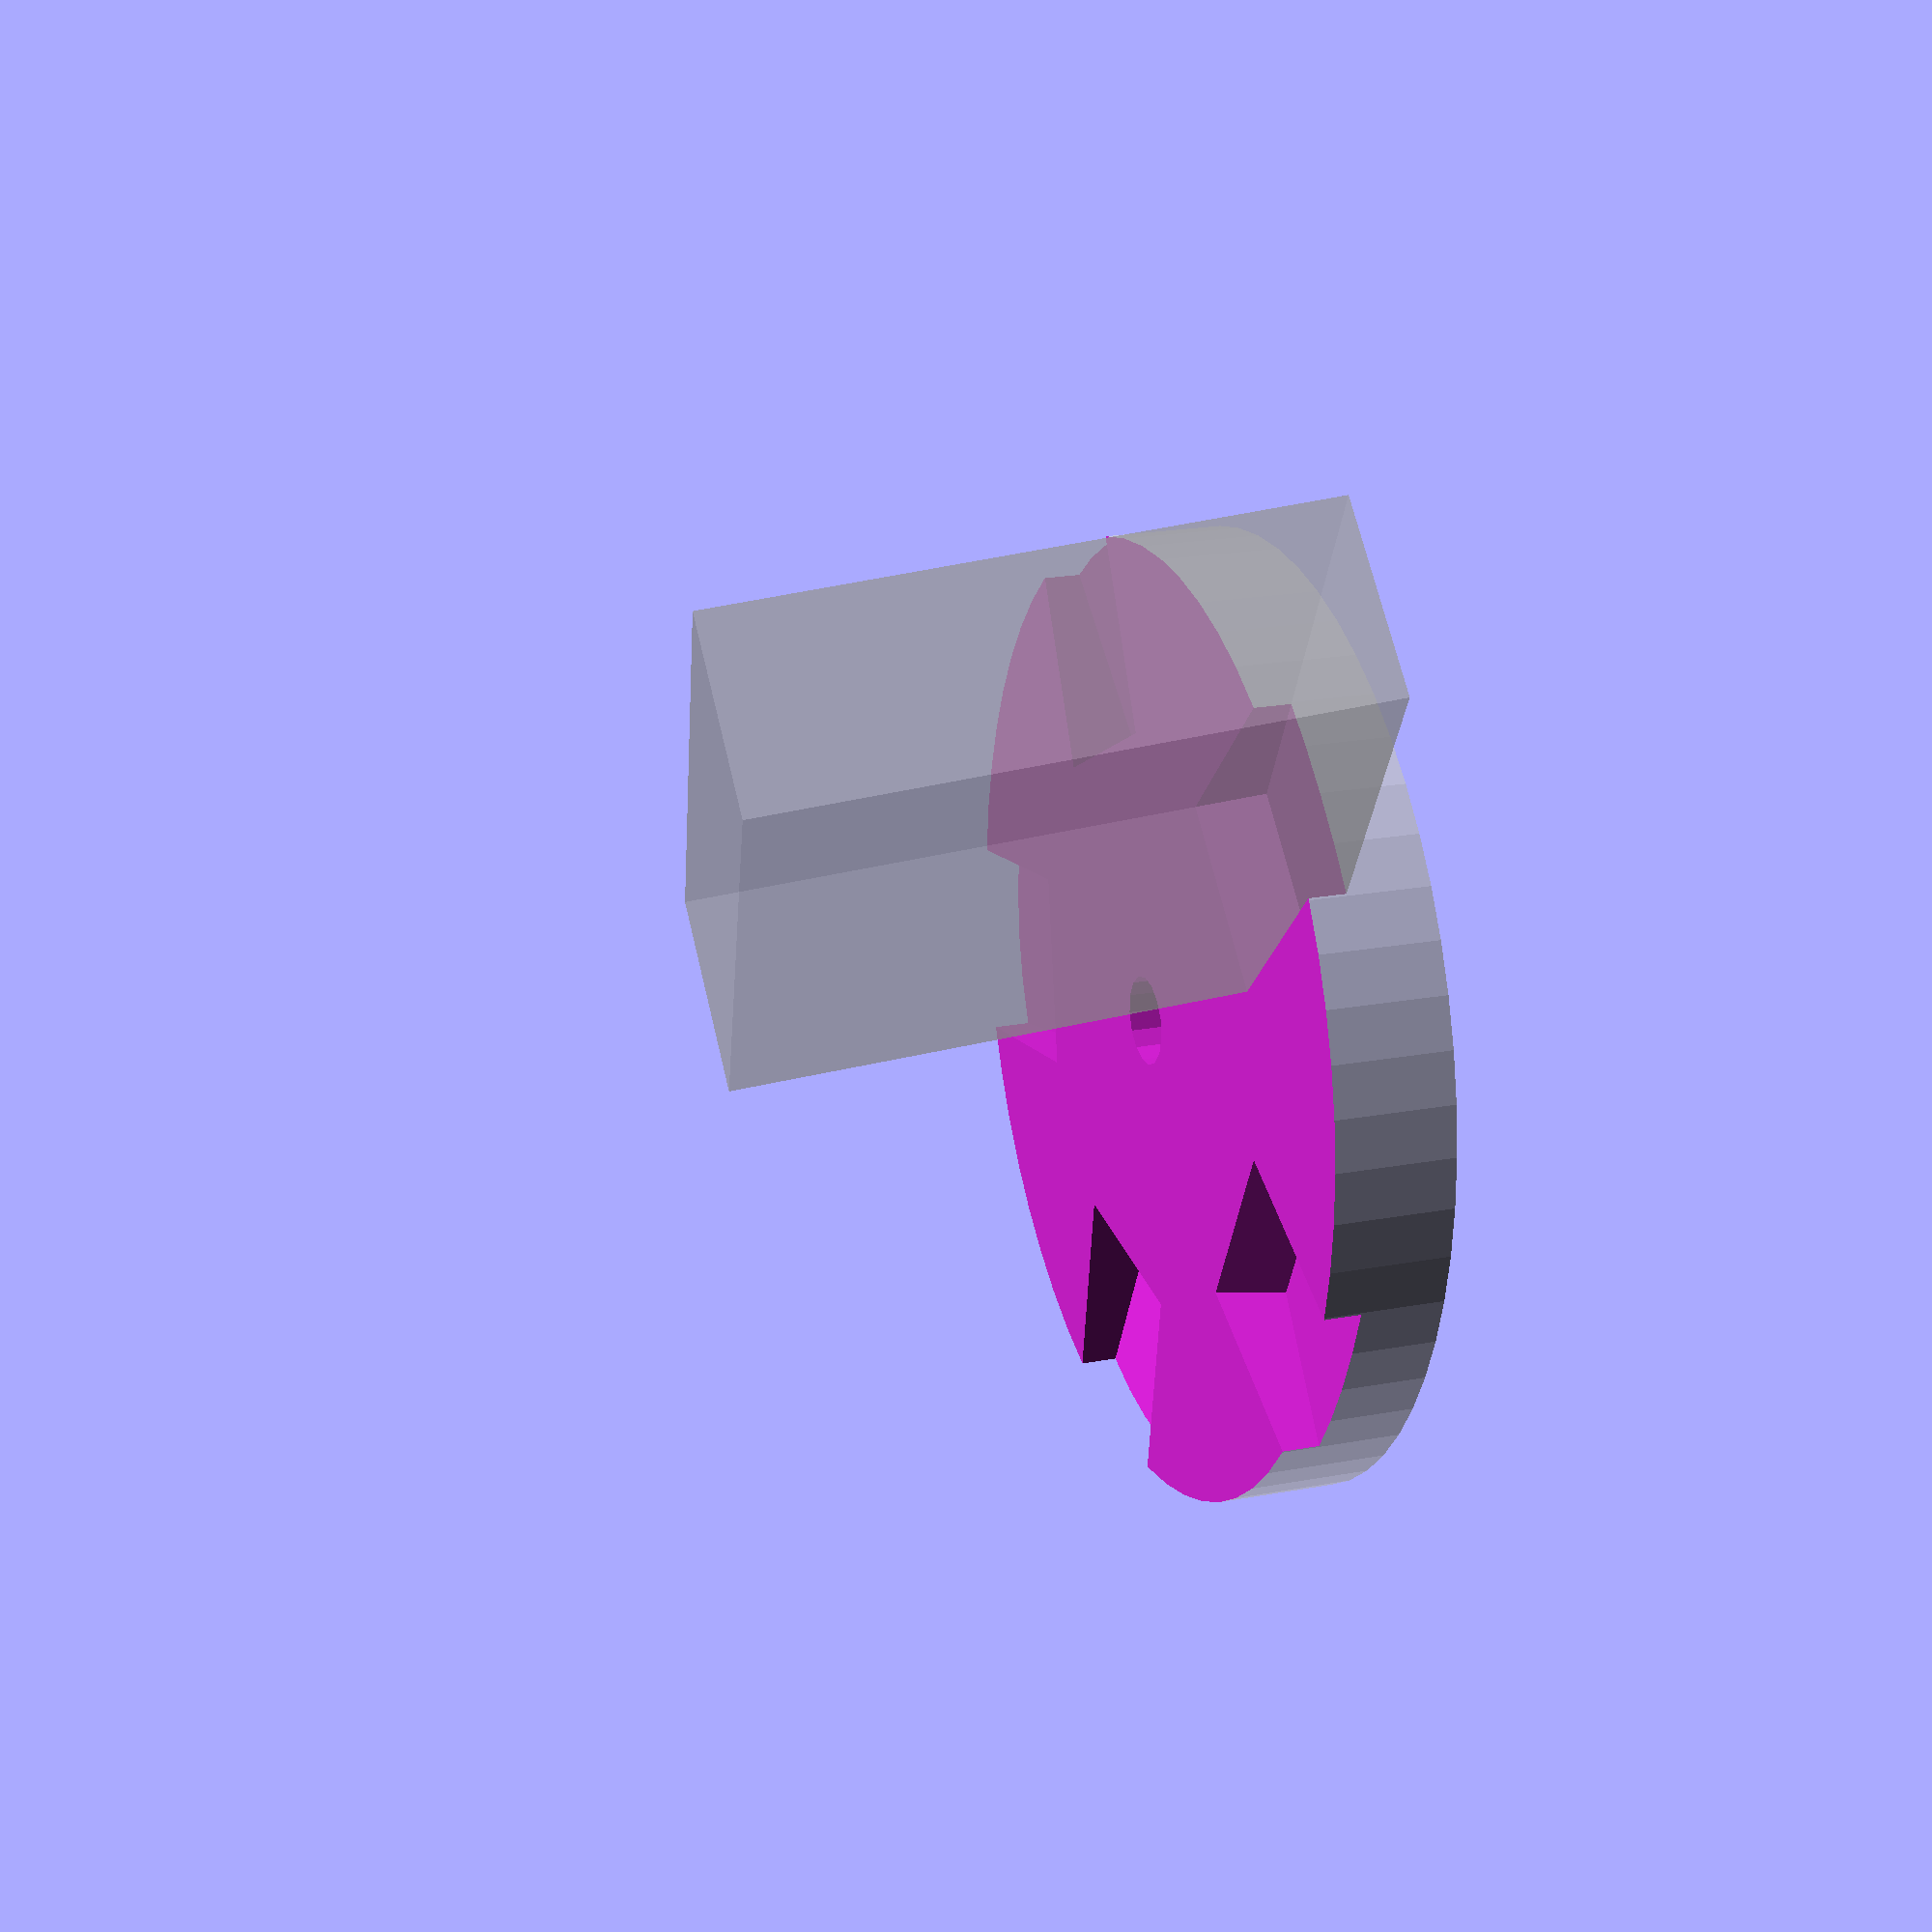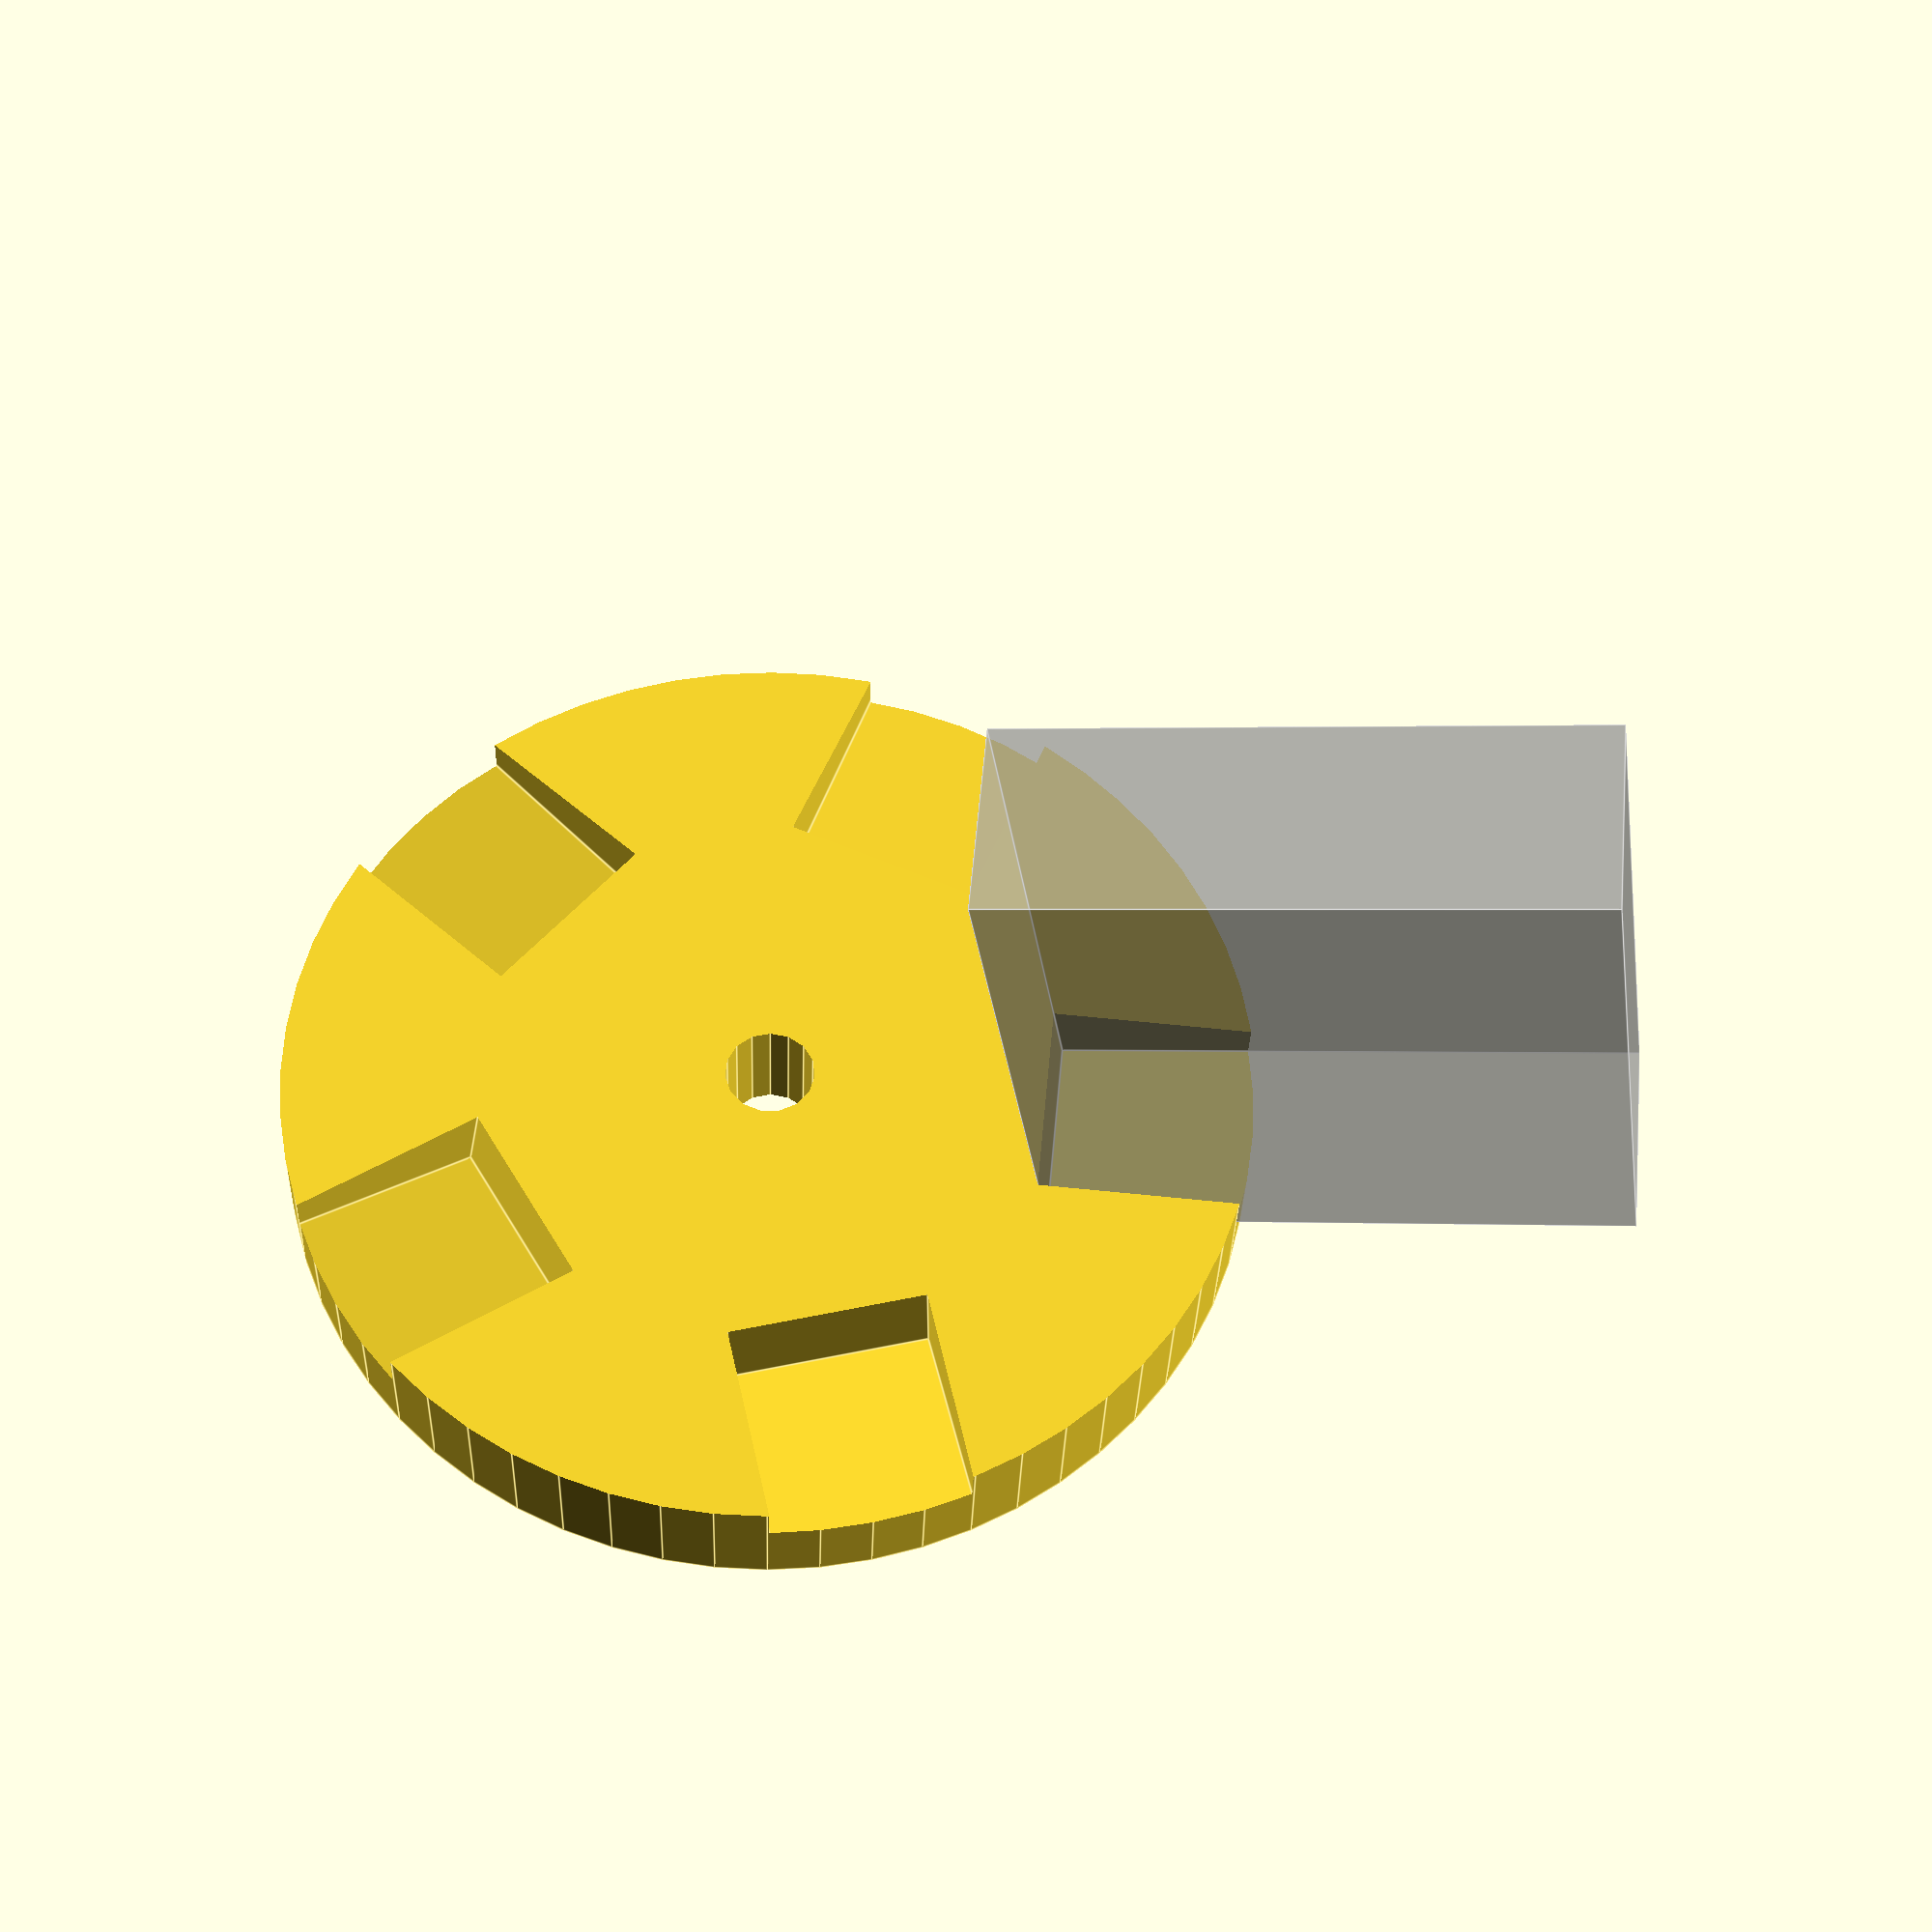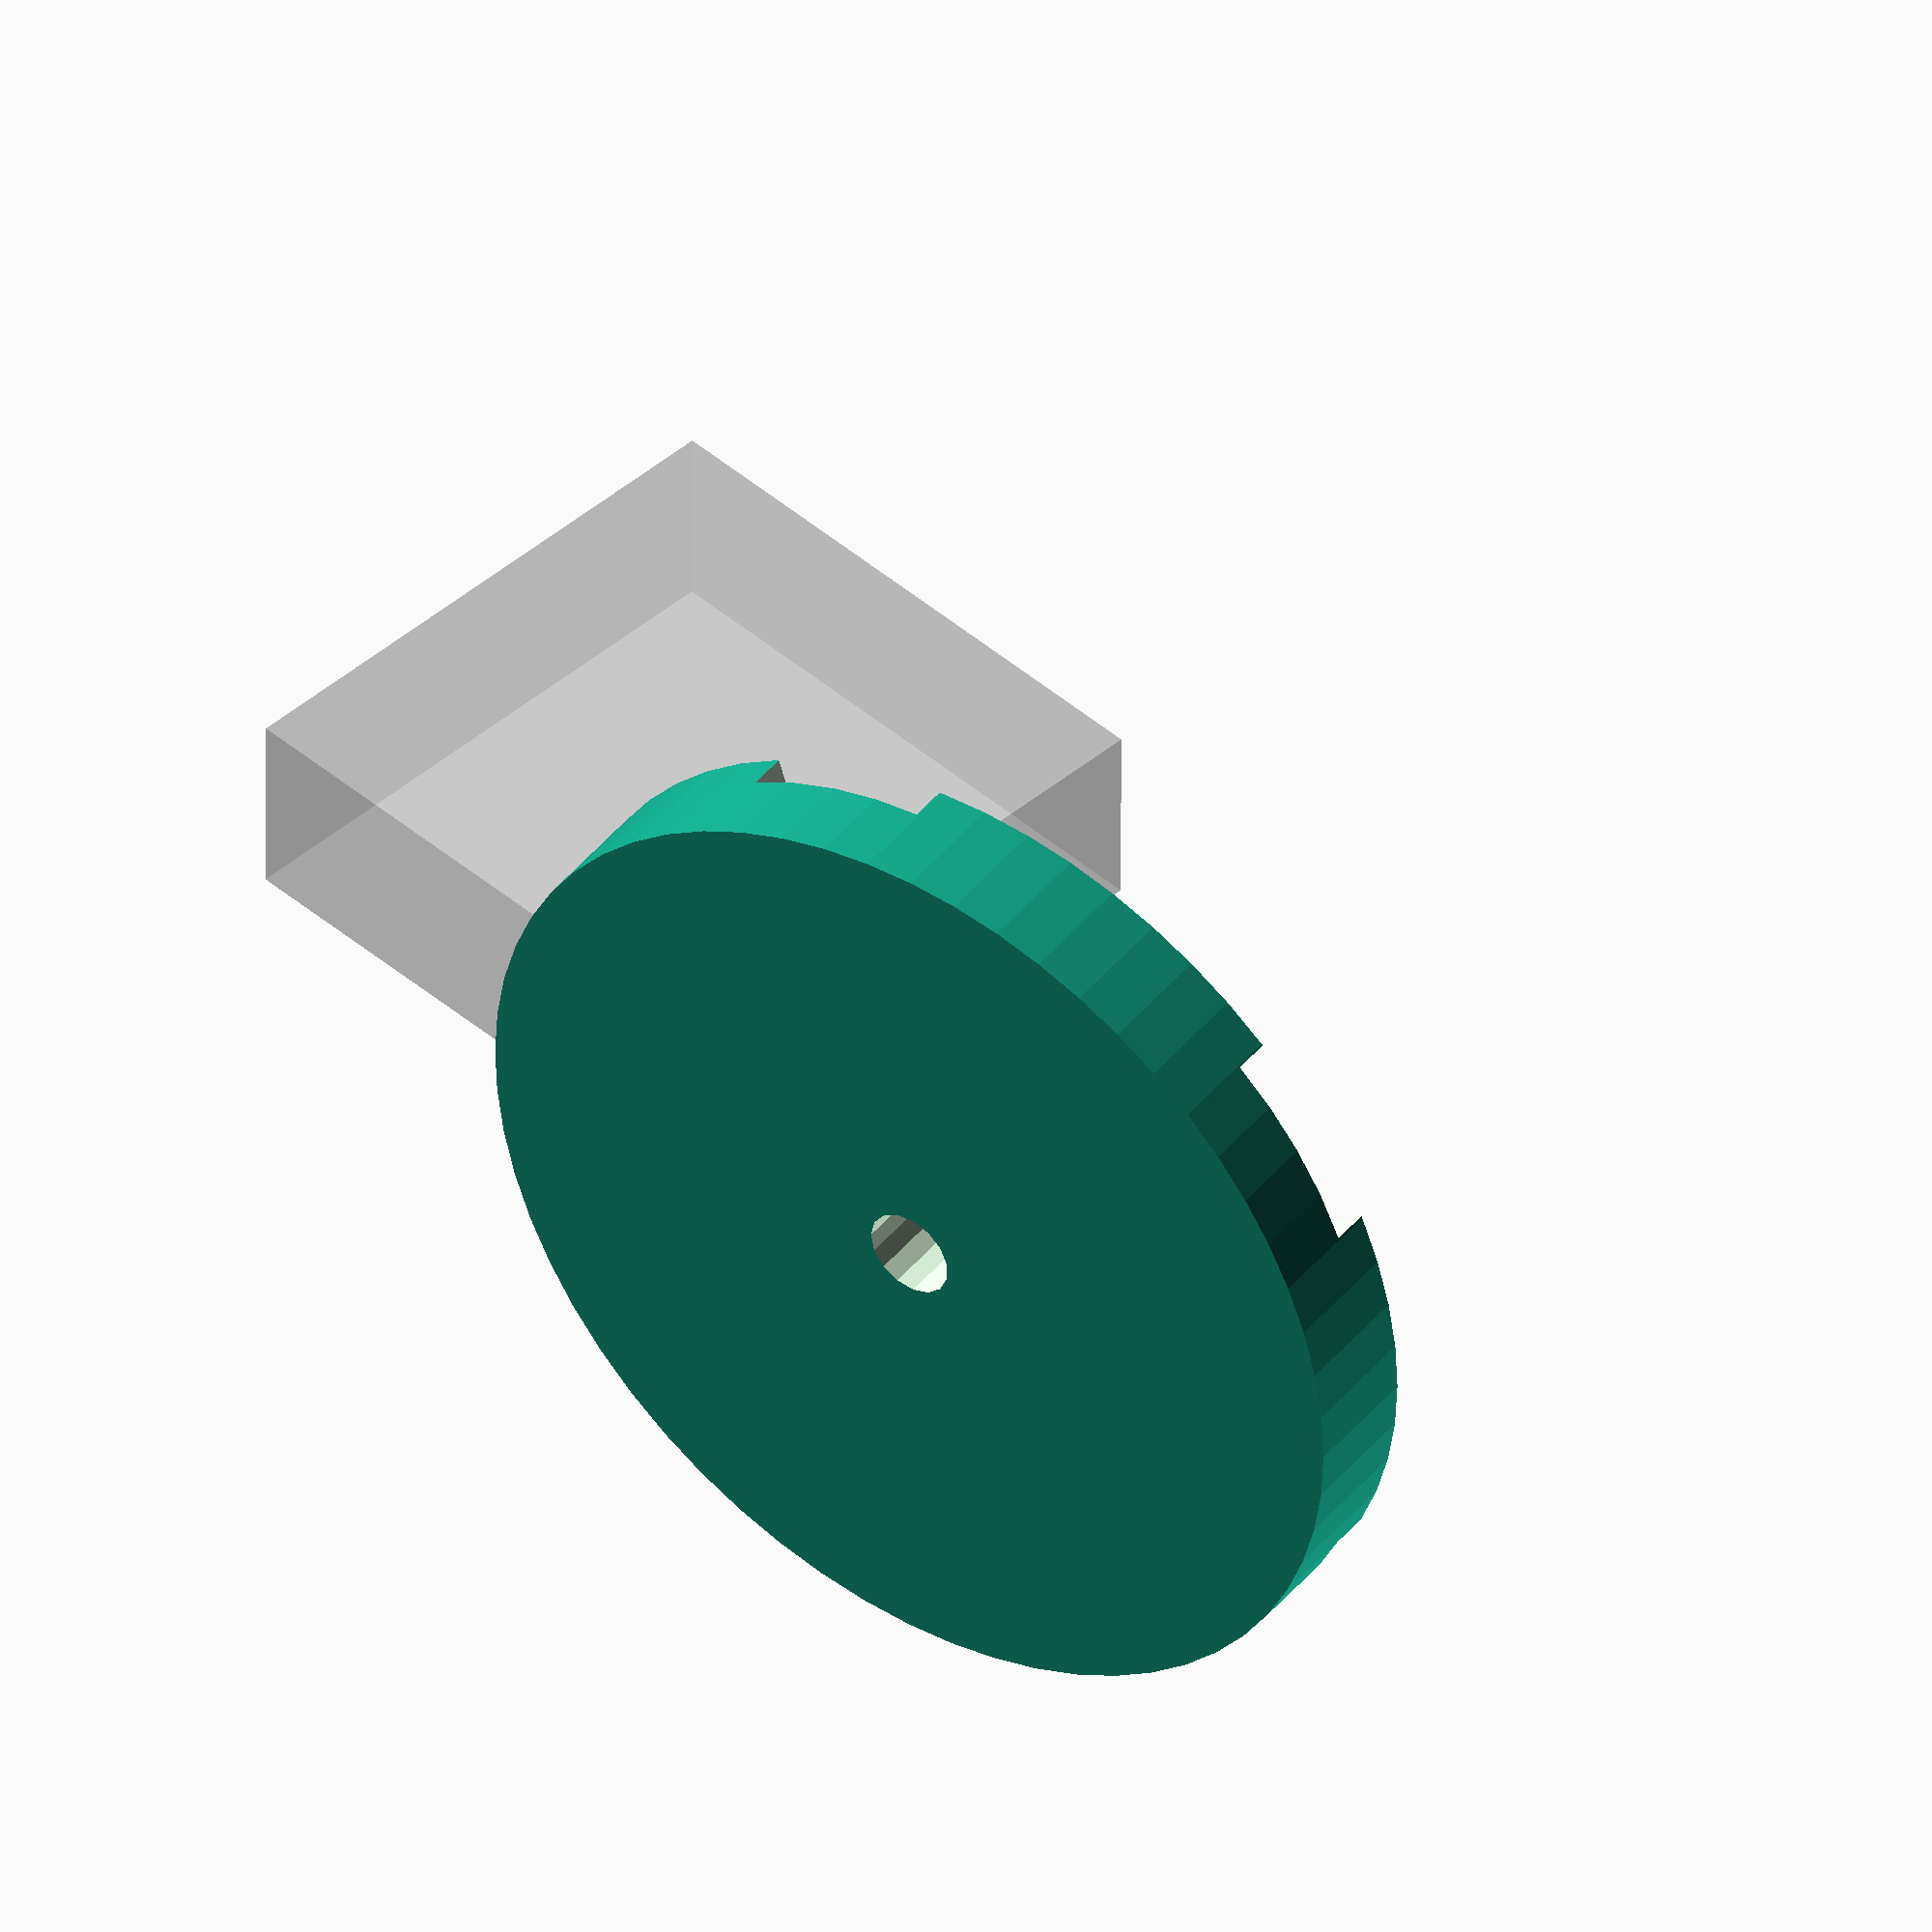
<openscad>
angle=9.86;
offset=-2;

//difference(){
//translate([0,0,offset])cylinder(d=40,h=30,$fn=60,center=true);
//cylinder(d=3.7,h=60,$fn=15,center=true);
//for(i=[0:72:330]){
//rotate([0,0,i])
//rotate([0,angle,0])translate([22,0,0])
//cube([24,8.15,23.55],center=true);
//}
//translate([0,0,-12])cylinder(d=50,h=30);
//}
//difference(){
//translate([0,0,-17])cylinder(d=10,h=12,$fn=30);
//cylinder(d=3,h=100,$fn=12,center=true);
//}

difference(){
translate([0,0,offset])cylinder(d=40,h=28,$fn=60,center=true);
cylinder(d=3.7,h=60,$fn=15,center=true);
for(i=[0:72:330]){
rotate([0,0,i])
rotate([0,angle,0])translate([22,0,0])
cube([24,8.15,23.55],center=true);
}
translate([0,0,-23])cylinder(d=50,h=30);
}

%rotate([0,angle,0])translate([22,0,0])
cube([24,8.15,23.55],center=true);

</openscad>
<views>
elev=339.7 azim=225.0 roll=251.1 proj=p view=solid
elev=31.6 azim=174.9 roll=178.1 proj=p view=edges
elev=136.8 azim=0.2 roll=144.5 proj=o view=solid
</views>
